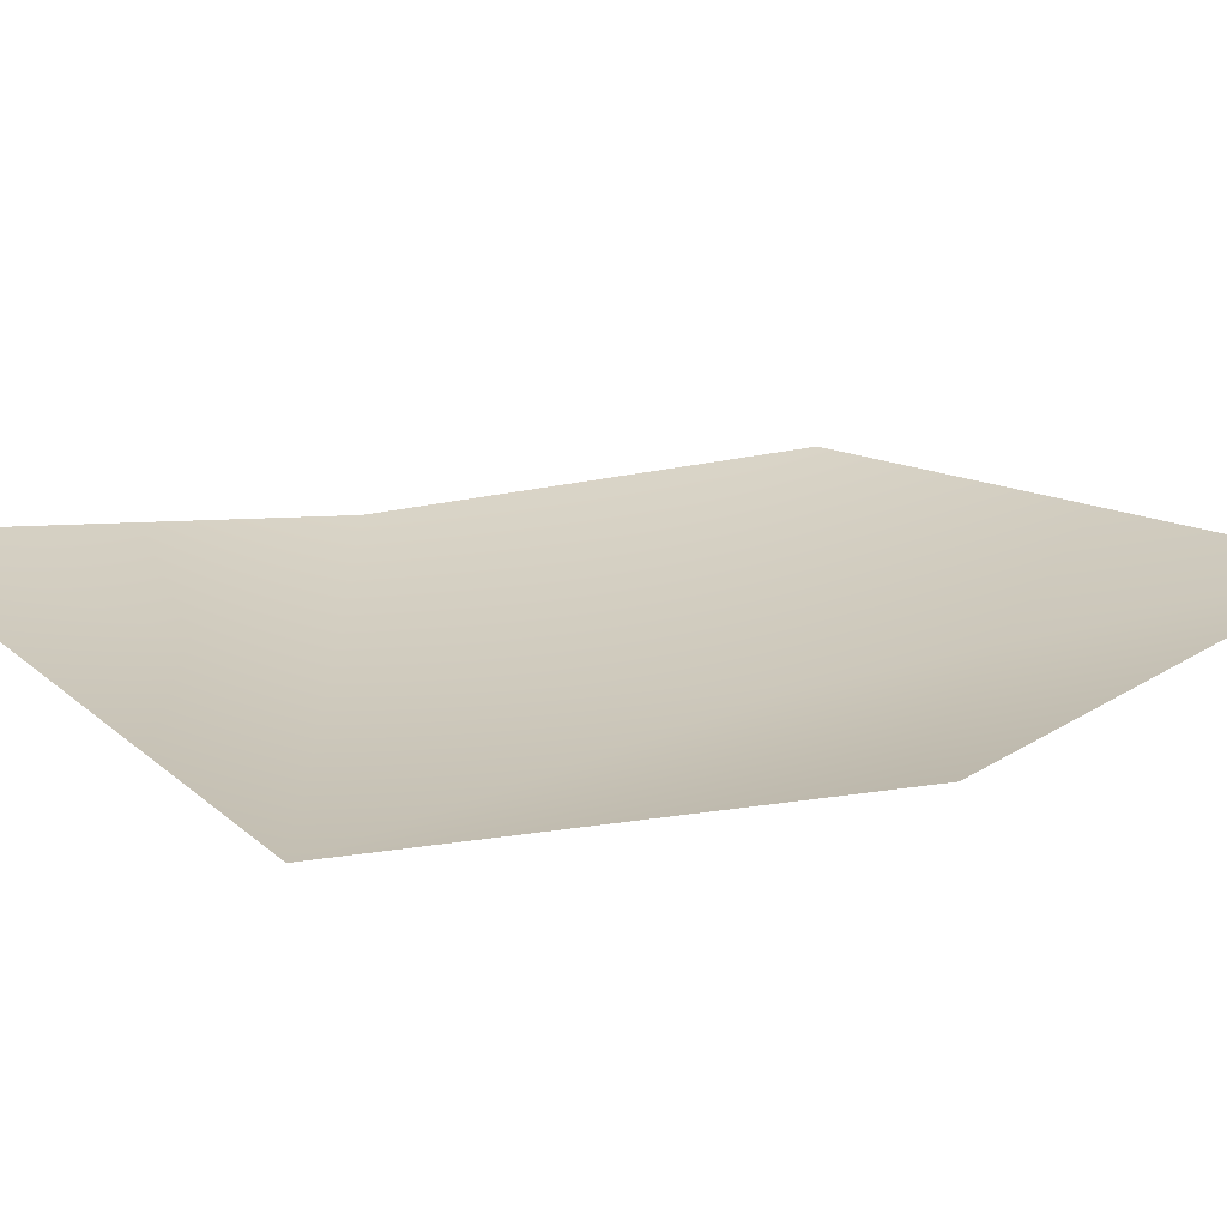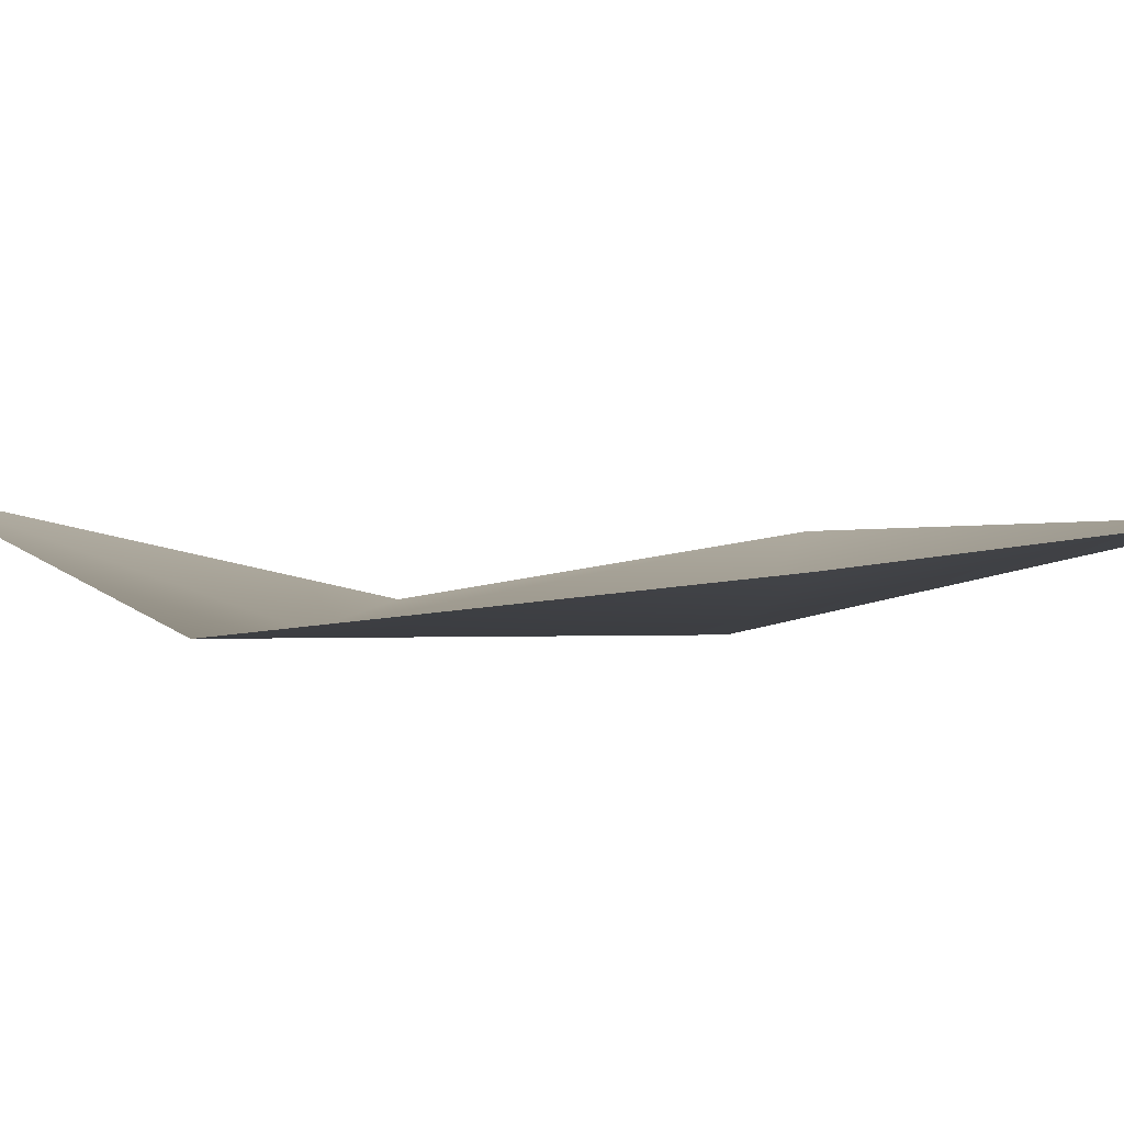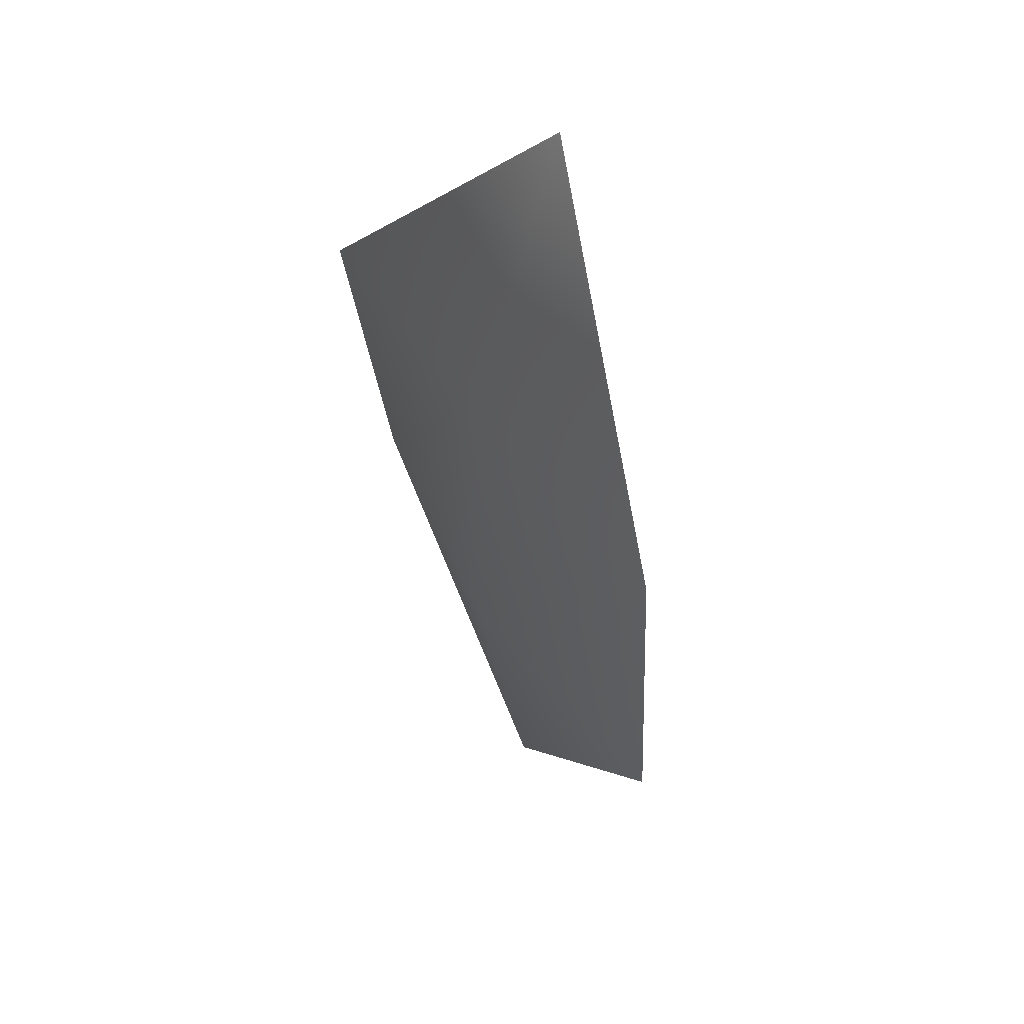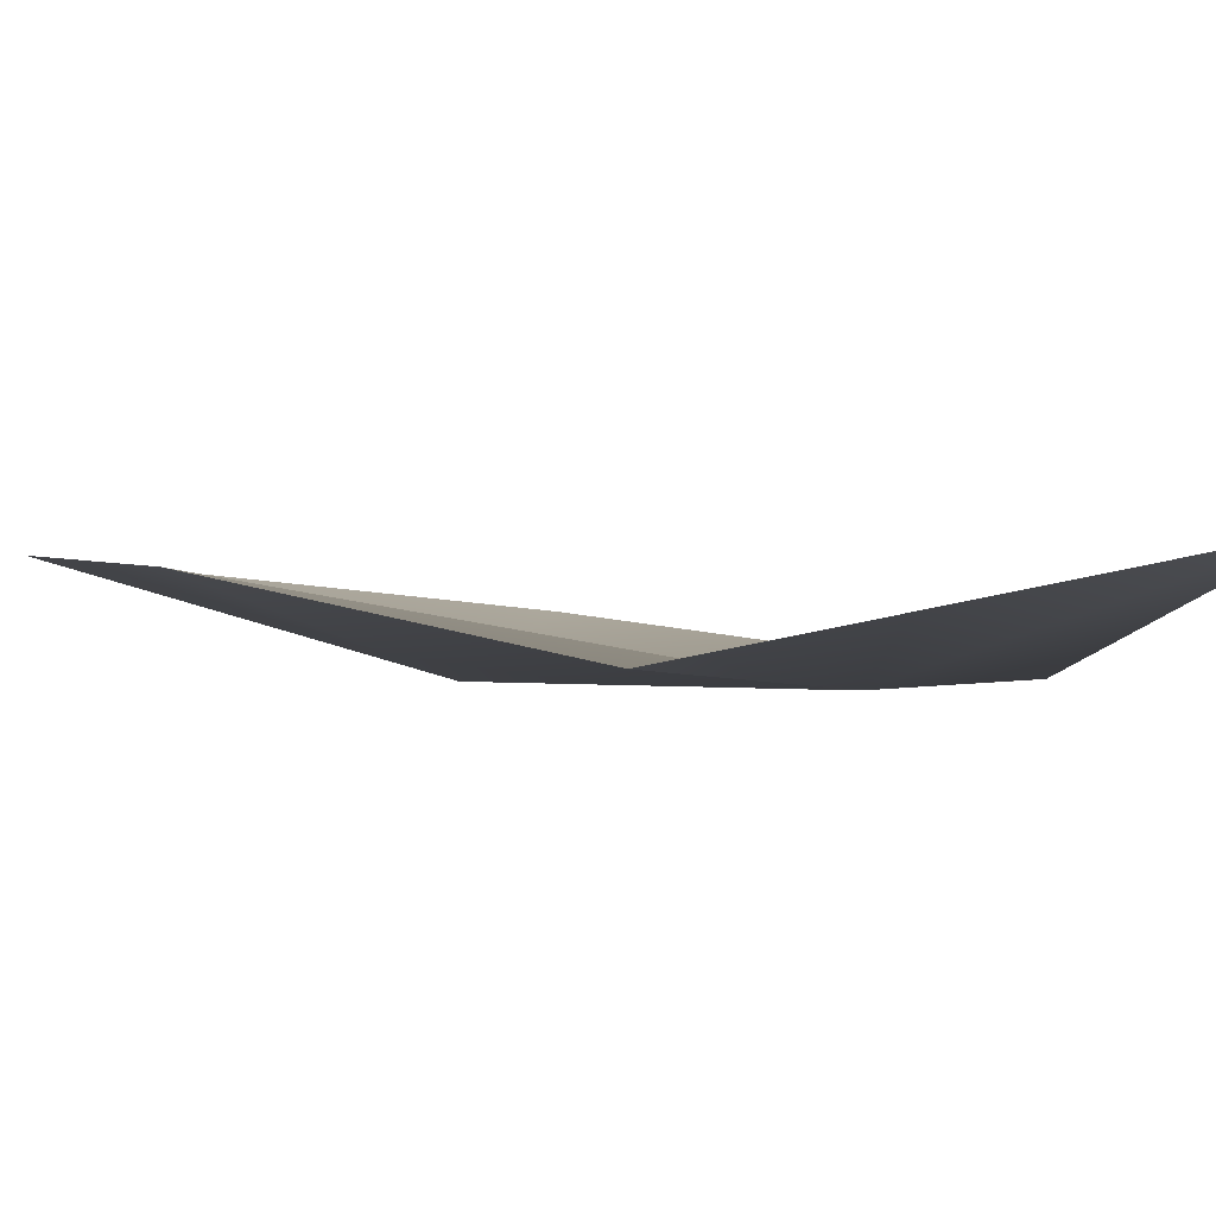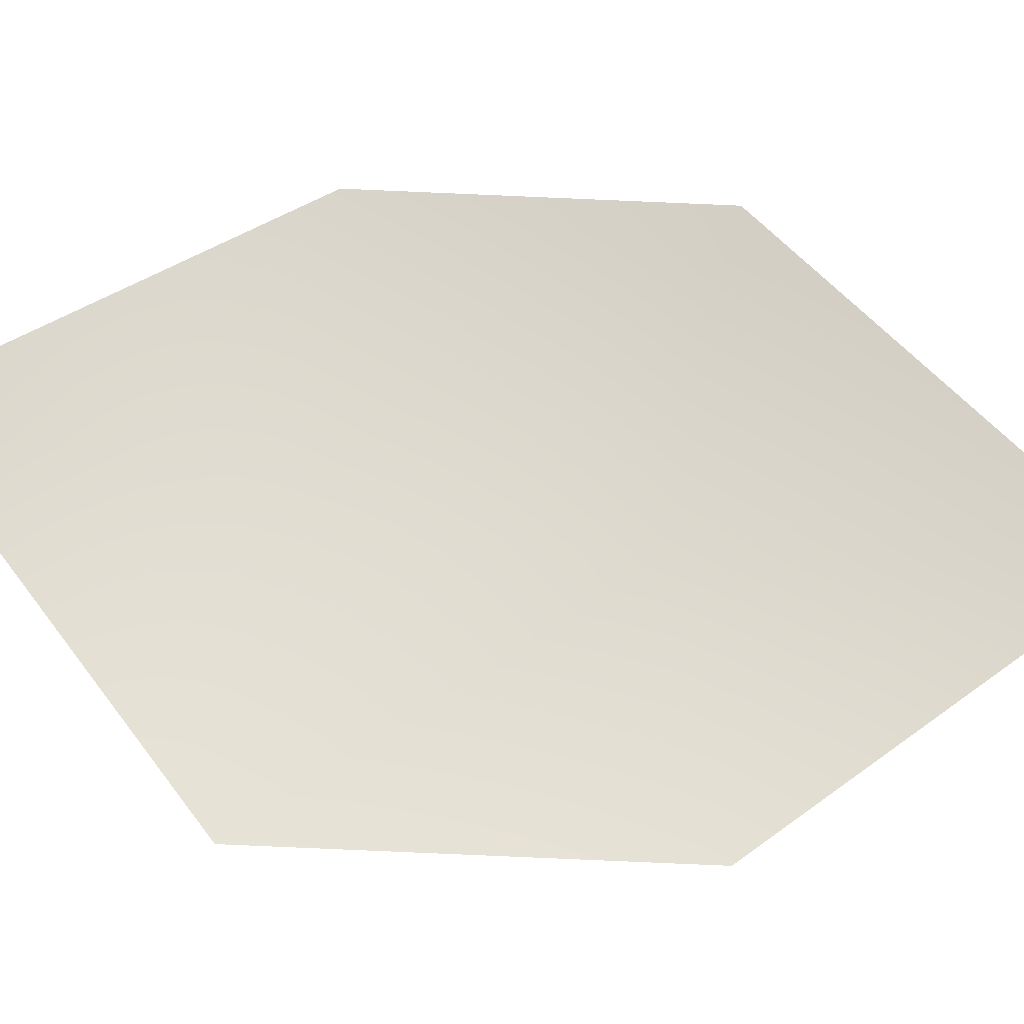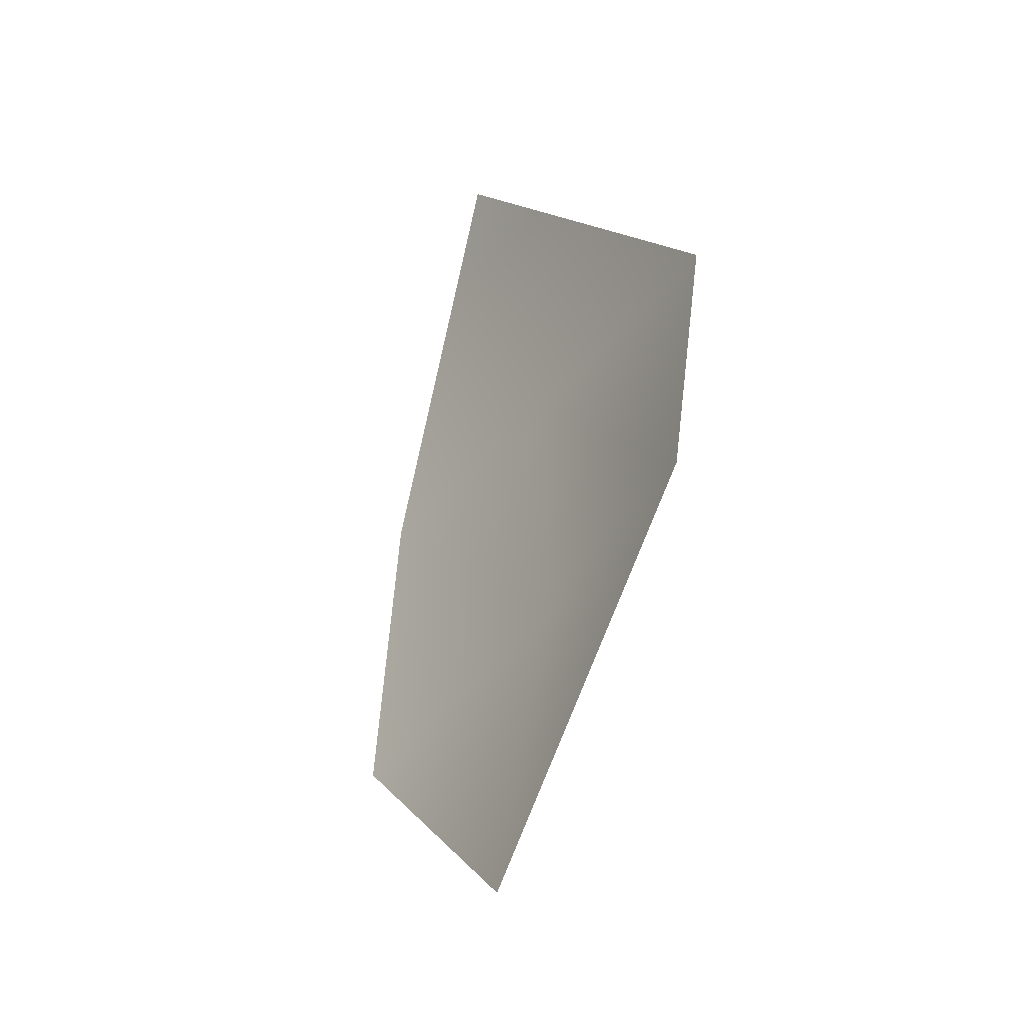
<metadata>
{"format":"obj","ext":"obj","renderer":"f3d","projection":"perspective","resolution":1024,"background":"white","views":[{"elev":19.2,"azim":90.5,"up":"+Y"},{"elev":-1.4,"azim":100.3,"up":"+Y"},{"elev":48.7,"azim":53.4,"up":"+Z"},{"elev":1.9,"azim":-58.5,"up":"+Y"},{"elev":65.2,"azim":98.4,"up":"+Y"},{"elev":-41.1,"azim":-129.4,"up":"+Z"}]}
</metadata>
<code>
v 0.05778 -0.003018 -0.04571
v -0.003456 0.006826 -0.1103
v 0 -0.01166 -0.0266
v 0.06383 -0.01229 0.04207
v -0.06383 0.006878 -0.03281
v 0 -0.01097 0.04207
v 0 0.01229 0.1103
v -0.06383 -0.005119 0.04207
f 1 2 3
f 4 1 3
f 2 5 3
f 4 3 6
f 5 6 3
f 4 6 7
f 5 8 6
f 7 6 8

</code>
